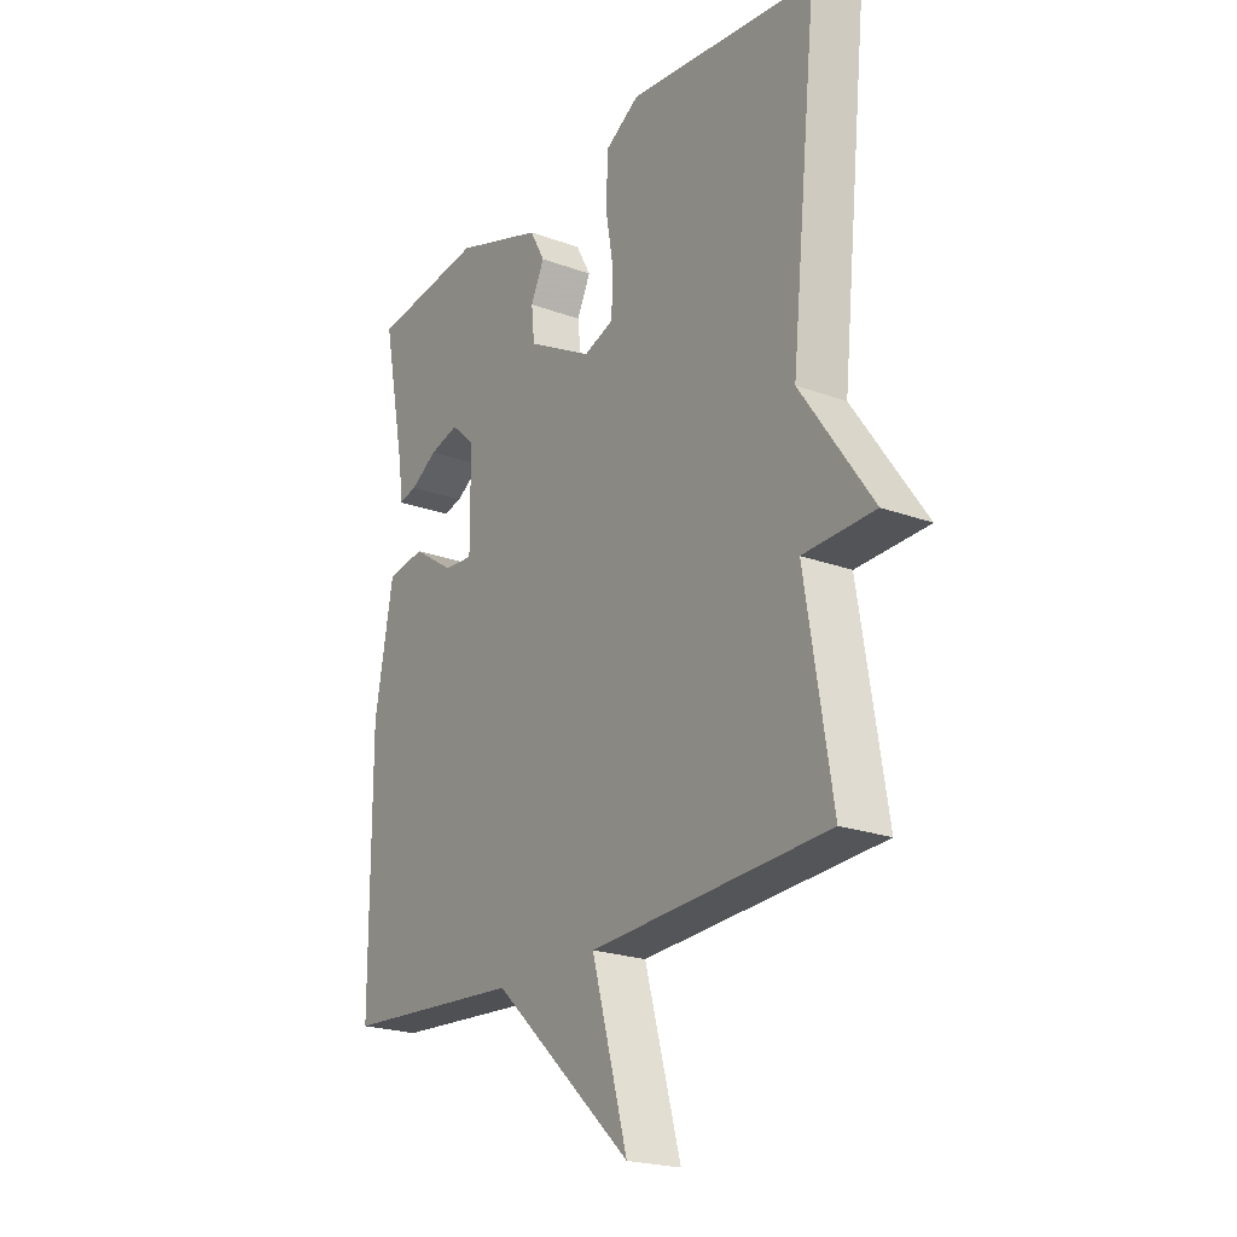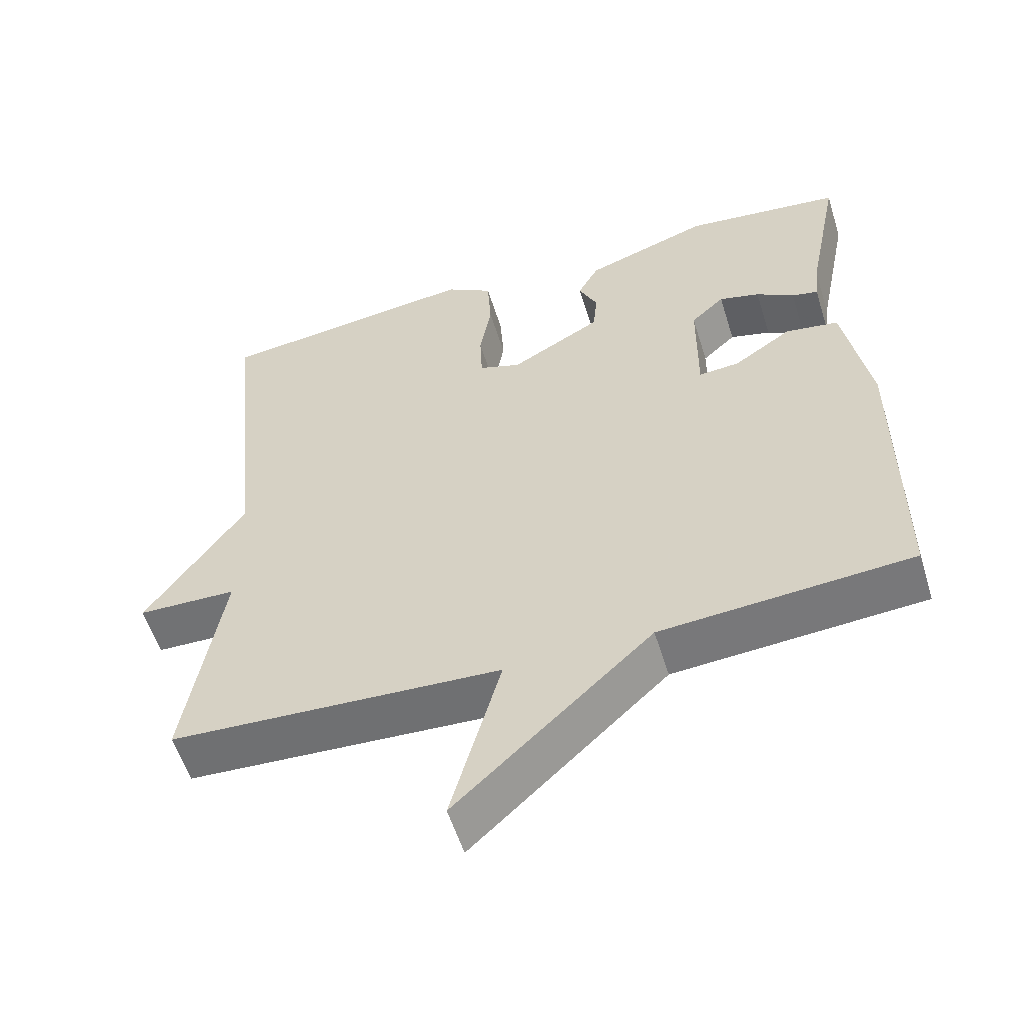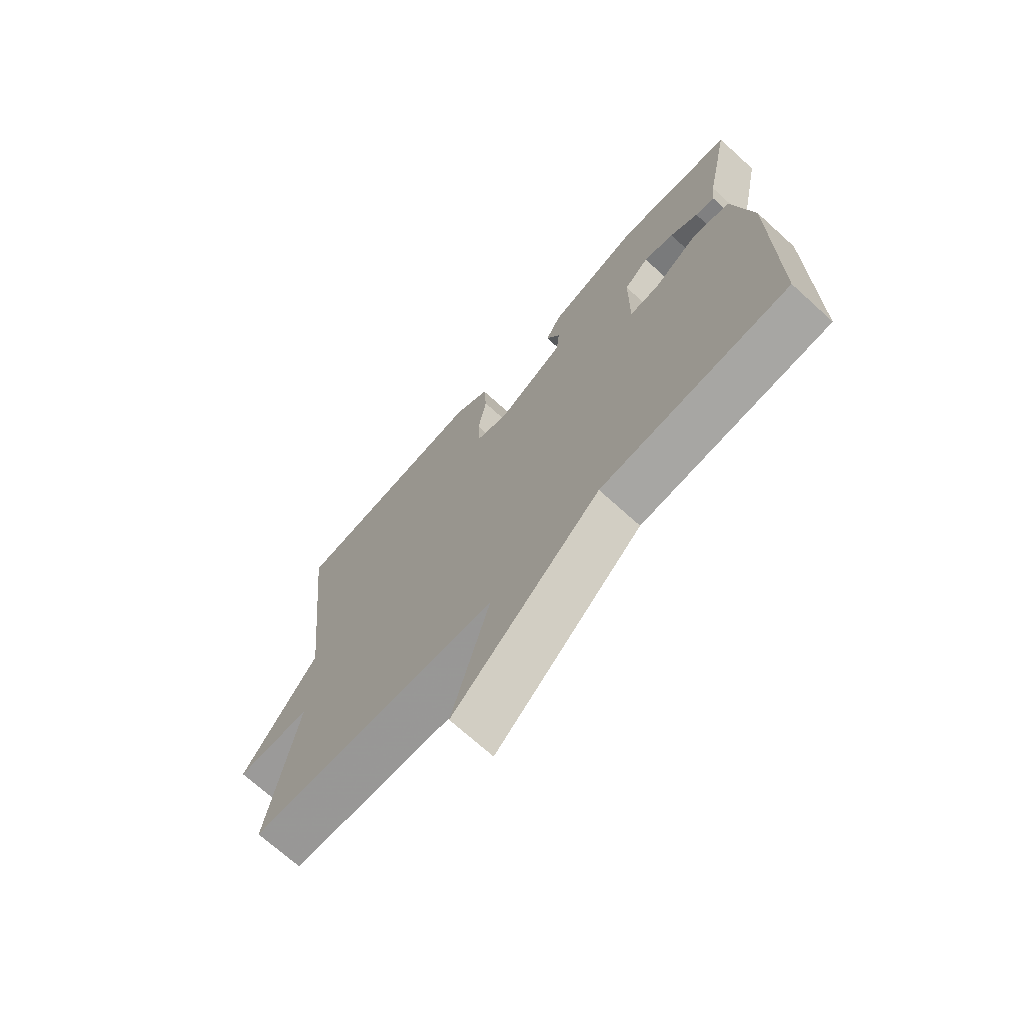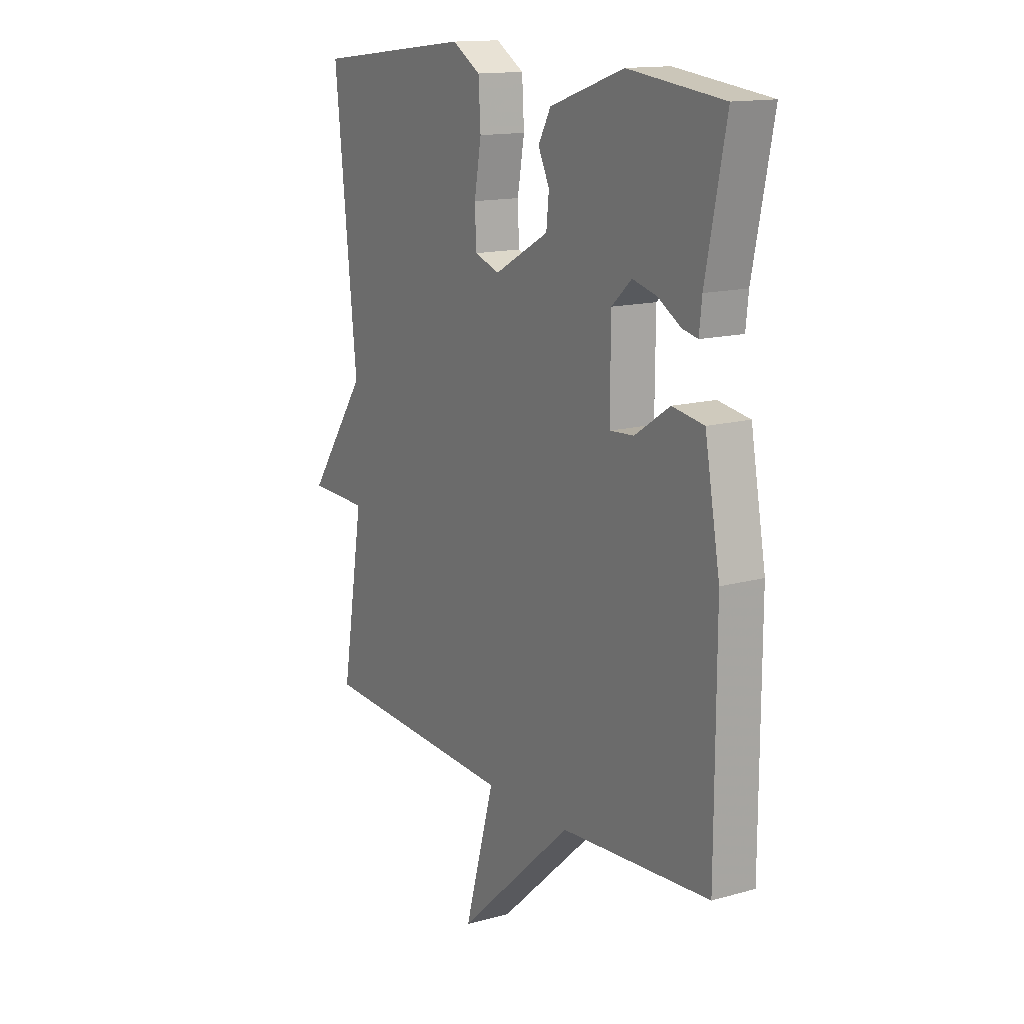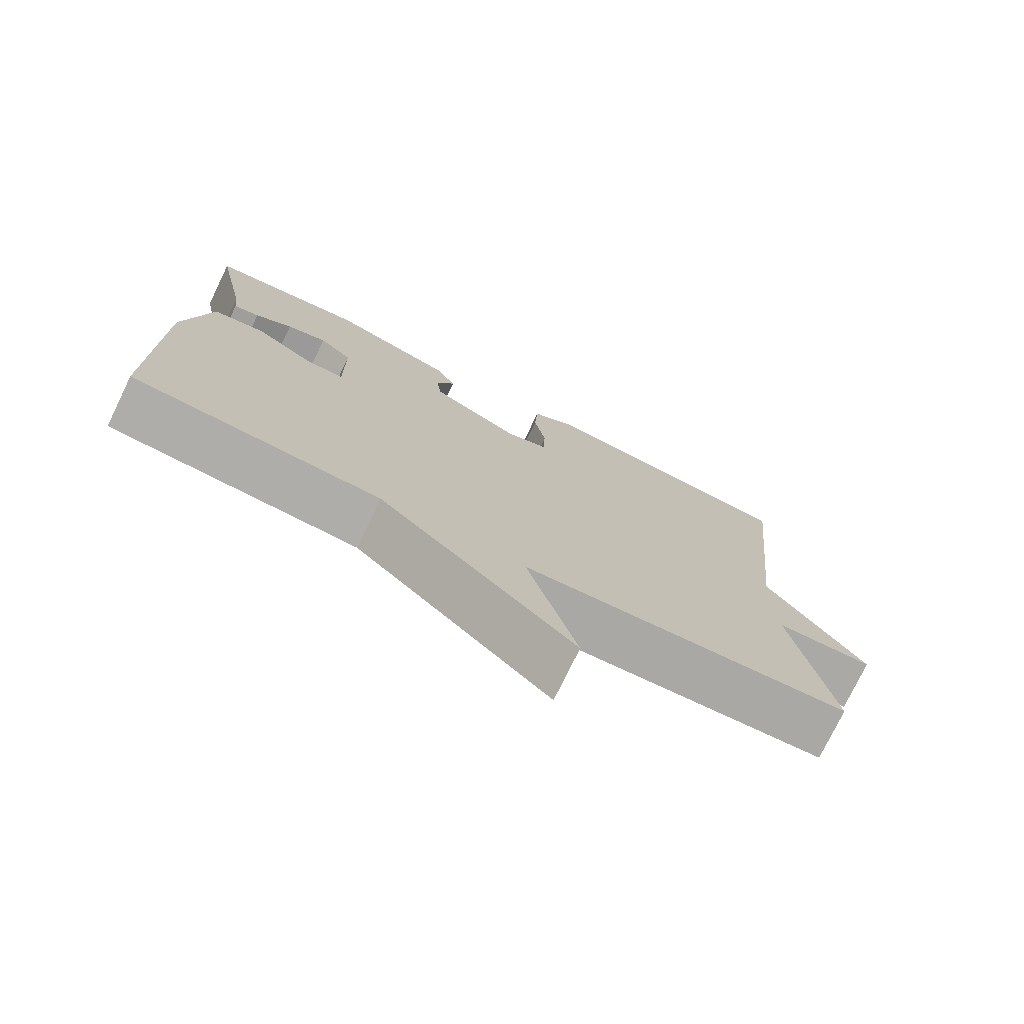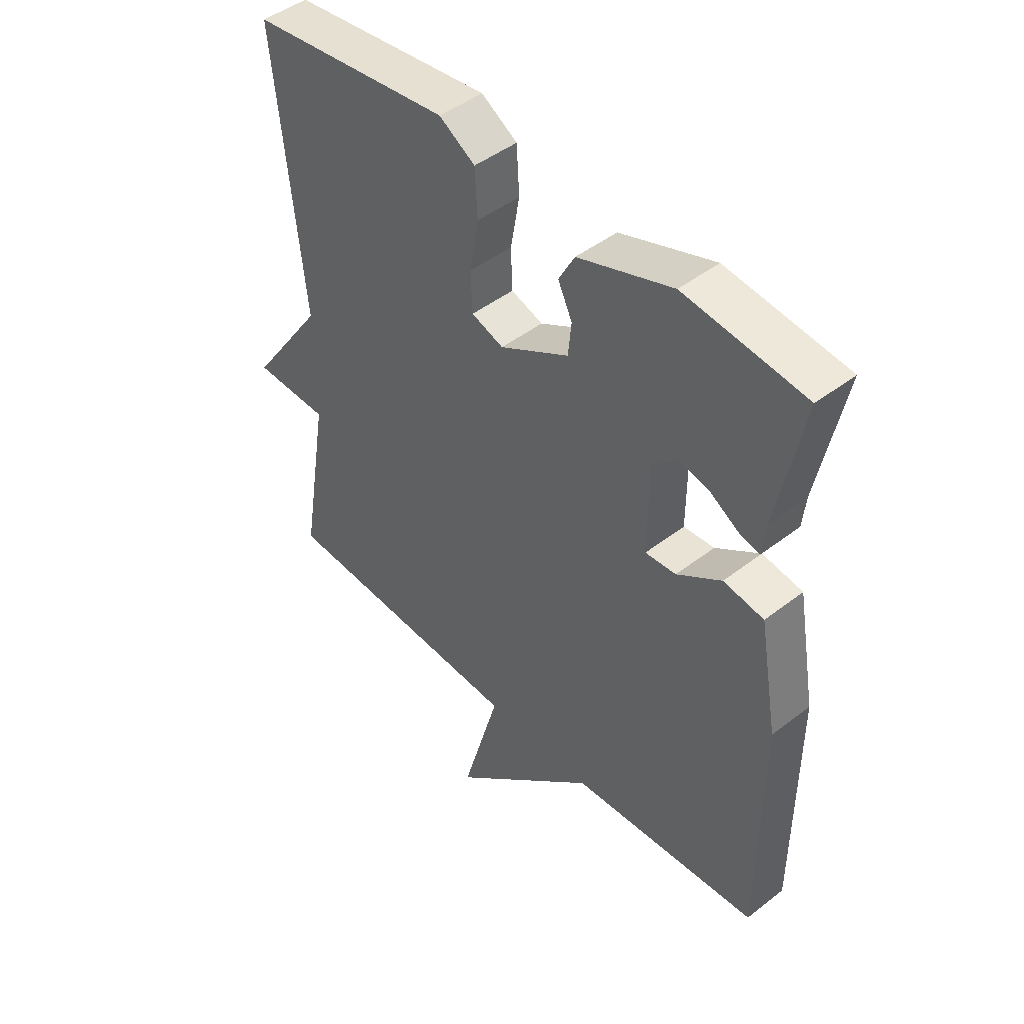
<metadata>
{"format":"obj","ext":"obj","renderer":"f3d","projection":"perspective","resolution":1024,"background":"white","views":[{"elev":-21.9,"azim":-122.8,"up":"+Z"},{"elev":-56.1,"azim":17.2,"up":"+Z"},{"elev":-70.9,"azim":47.8,"up":"+Z"},{"elev":14.4,"azim":58.6,"up":"+Z"},{"elev":-76.1,"azim":154.1,"up":"+Z"},{"elev":45.9,"azim":48.3,"up":"+Z"}]}
</metadata>
<code>
v 0.5 0.07 0.5
v 0.454 0.07 0.27
v 0.448 0.07 0.213
v 0.412 0.07 0.221
v 0.36 0.07 0.253
v 0.304 0.07 0.268
v 0.258 0.07 0.226
v 0.257 0.07 0.064
v 0.313 0.07 0.068
v 0.393 0.07 0.121
v 0.466 0.07 0.109
v 0.501 0.07 -0.085
v 0.5 0.07 -0.5
v 0.156 0.07 -0.524
v -0.113 0.07 -0.771
v -0.044 0.07 -0.524
v -0.5 0.07 -0.5
v -0.449 0.07 -0.189
v -0.586 0.07 -0.185
v -0.449 0.07 0.011
v -0.5 0.07 0.5
v -0.138 0.07 0.541
v -0.073 0.07 0.501
v -0.068 0.07 0.418
v -0.084 0.07 0.326
v -0.081 0.07 0.254
v -0.023 0.07 0.234
v 0.102 0.07 0.303
v 0.108 0.07 0.362
v 0.082 0.07 0.416
v 0.111 0.07 0.469
v 0.282 0.07 0.527
v 0.5 0 0.5
v 0.454 0 0.27
v 0.448 0 0.213
v 0.412 0 0.221
v 0.36 0 0.253
v 0.304 0 0.268
v 0.258 0 0.226
v 0.257 0 0.064
v 0.313 0 0.068
v 0.393 0 0.121
v 0.466 0 0.109
v 0.501 0 -0.085
v 0.5 0 -0.5
v 0.156 0 -0.524
v -0.113 0 -0.771
v -0.044 0 -0.524
v -0.5 0 -0.5
v -0.449 0 -0.189
v -0.586 0 -0.185
v -0.449 0 0.011
v -0.5 0 0.5
v -0.138 0 0.541
v -0.073 0 0.501
v -0.068 0 0.418
v -0.084 0 0.326
v -0.081 0 0.254
v -0.023 0 0.234
v 0.102 0 0.303
v 0.108 0 0.362
v 0.082 0 0.416
v 0.111 0 0.469
v 0.282 0 0.527
f 32 1 2
f 31 32 2
f 30 31 2
f 29 30 2
f 28 29 2
f 23 24 25
f 22 23 25
f 21 22 25
f 20 21 25
f 20 25 26
f 19 20 26
f 18 19 26
f 18 26 27
f 17 18 27
f 16 17 27
f 14 15 16
f 13 14 16
f 12 13 16
f 11 12 16
f 10 11 16
f 9 10 16
f 8 9 16
f 16 27 28
f 8 16 28
f 7 8 28
f 2 3 4 5
f 2 5 6
f 28 2 6
f 6 7 28
f 34 33 64
f 34 64 63
f 34 63 62
f 34 62 61
f 34 61 60
f 57 56 55
f 57 55 54
f 57 54 53
f 57 53 52
f 58 57 52
f 58 52 51
f 58 51 50
f 59 58 50
f 59 50 49
f 59 49 48
f 48 47 46
f 48 46 45
f 48 45 44
f 48 44 43
f 48 43 42
f 48 42 41
f 48 41 40
f 60 59 48
f 60 48 40
f 60 40 39
f 37 36 35 34
f 38 37 34
f 38 34 60
f 60 39 38
f 1 33 34 2
f 2 34 35 3
f 3 35 36 4
f 4 36 37 5
f 5 37 38 6
f 6 38 39 7
f 7 39 40 8
f 8 40 41 9
f 9 41 42 10
f 10 42 43 11
f 11 43 44 12
f 12 44 45 13
f 13 45 46 14
f 14 46 47 15
f 15 47 48 16
f 16 48 49 17
f 17 49 50 18
f 18 50 51 19
f 19 51 52 20
f 20 52 53 21
f 21 53 54 22
f 22 54 55 23
f 23 55 56 24
f 24 56 57 25
f 25 57 58 26
f 26 58 59 27
f 27 59 60 28
f 28 60 61 29
f 29 61 62 30
f 30 62 63 31
f 31 63 64 32
f 32 64 33 1

</code>
